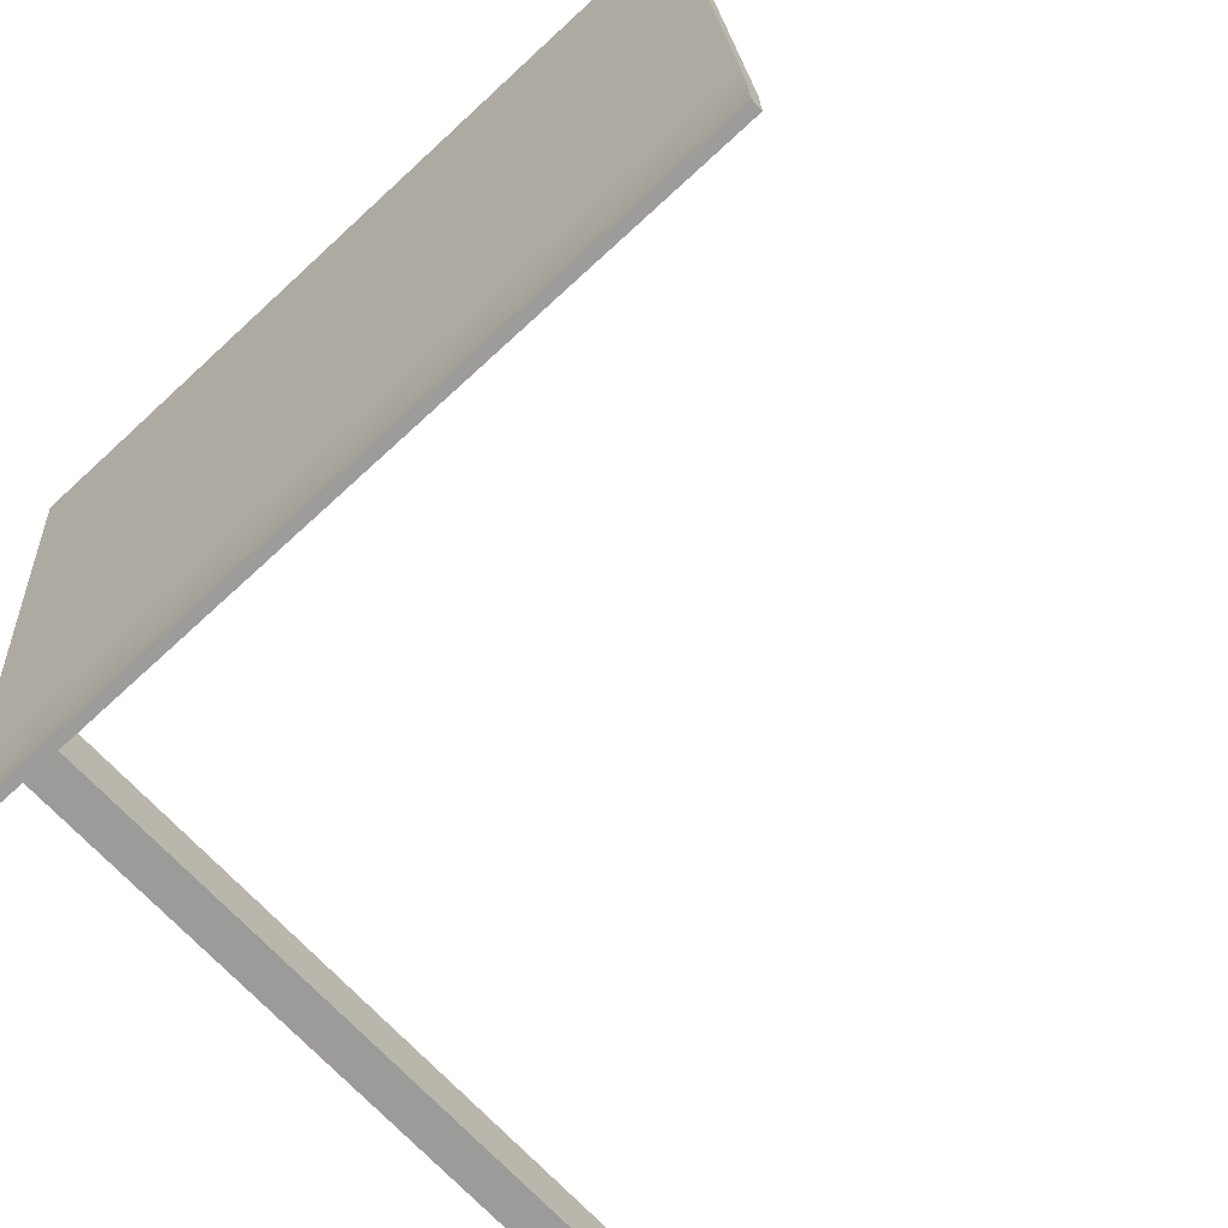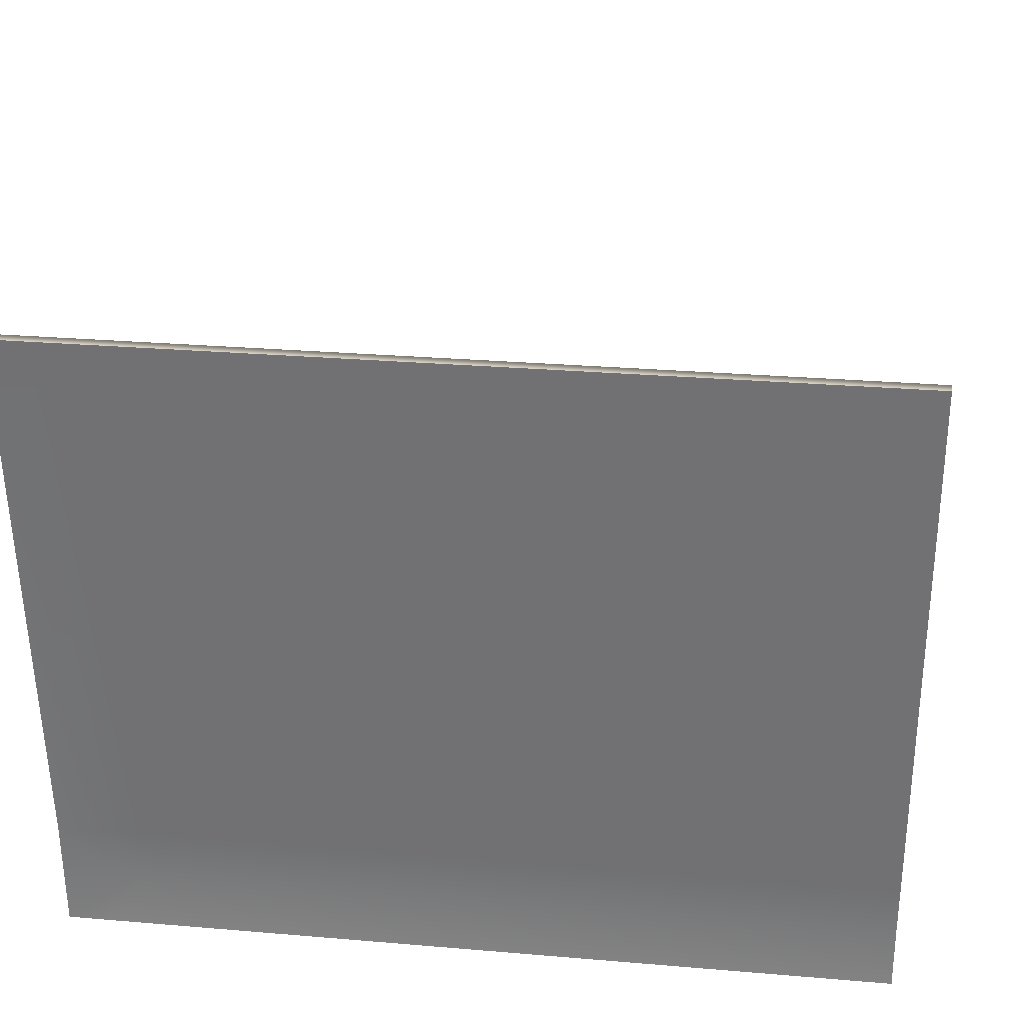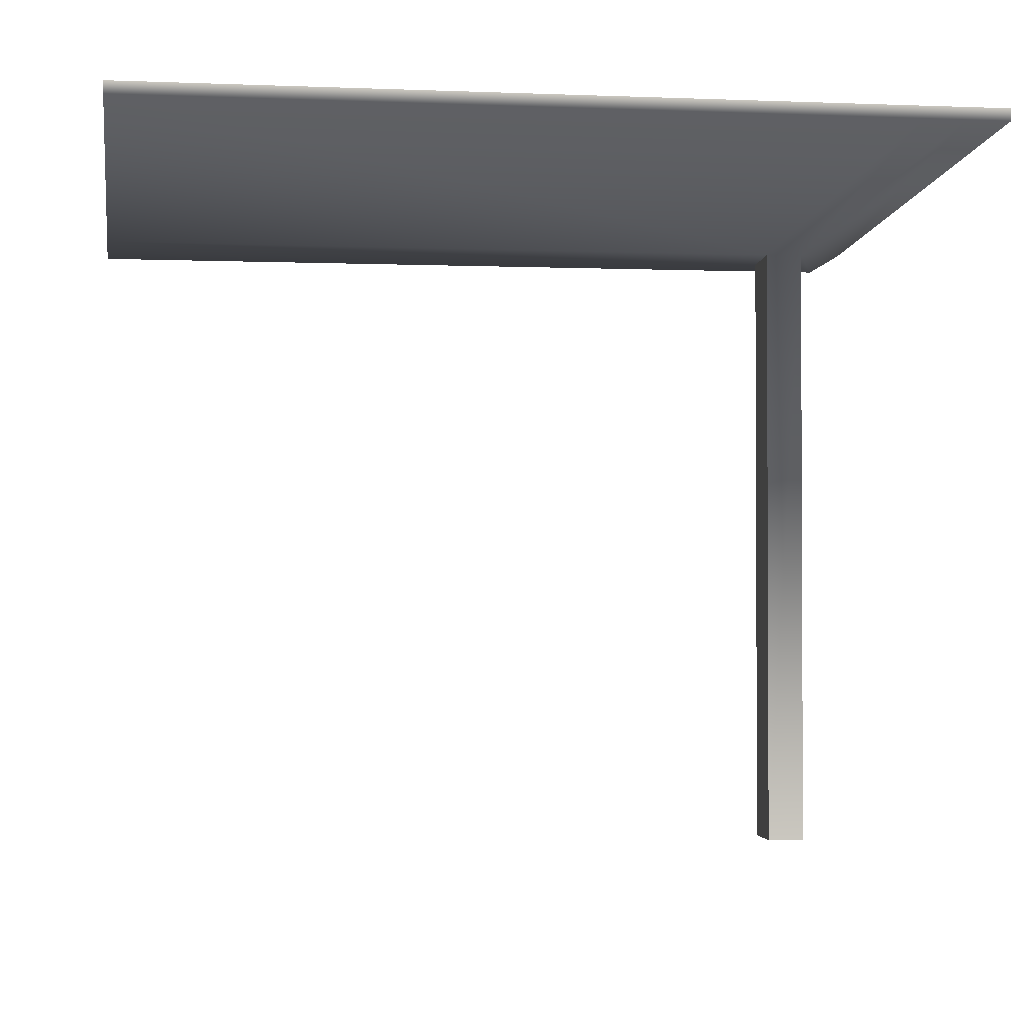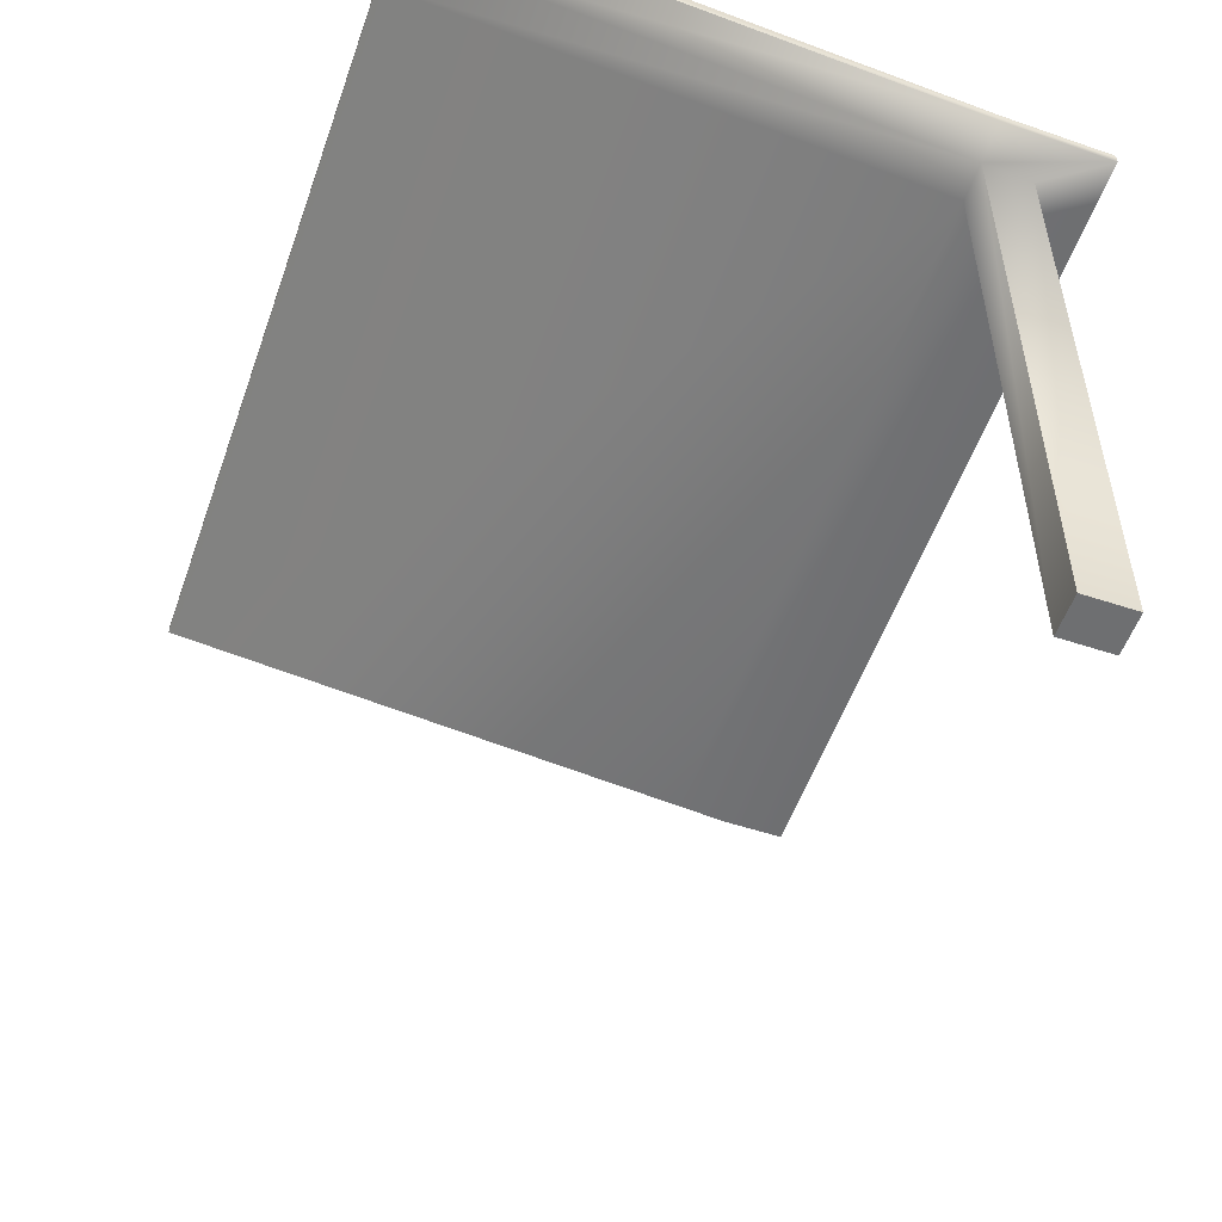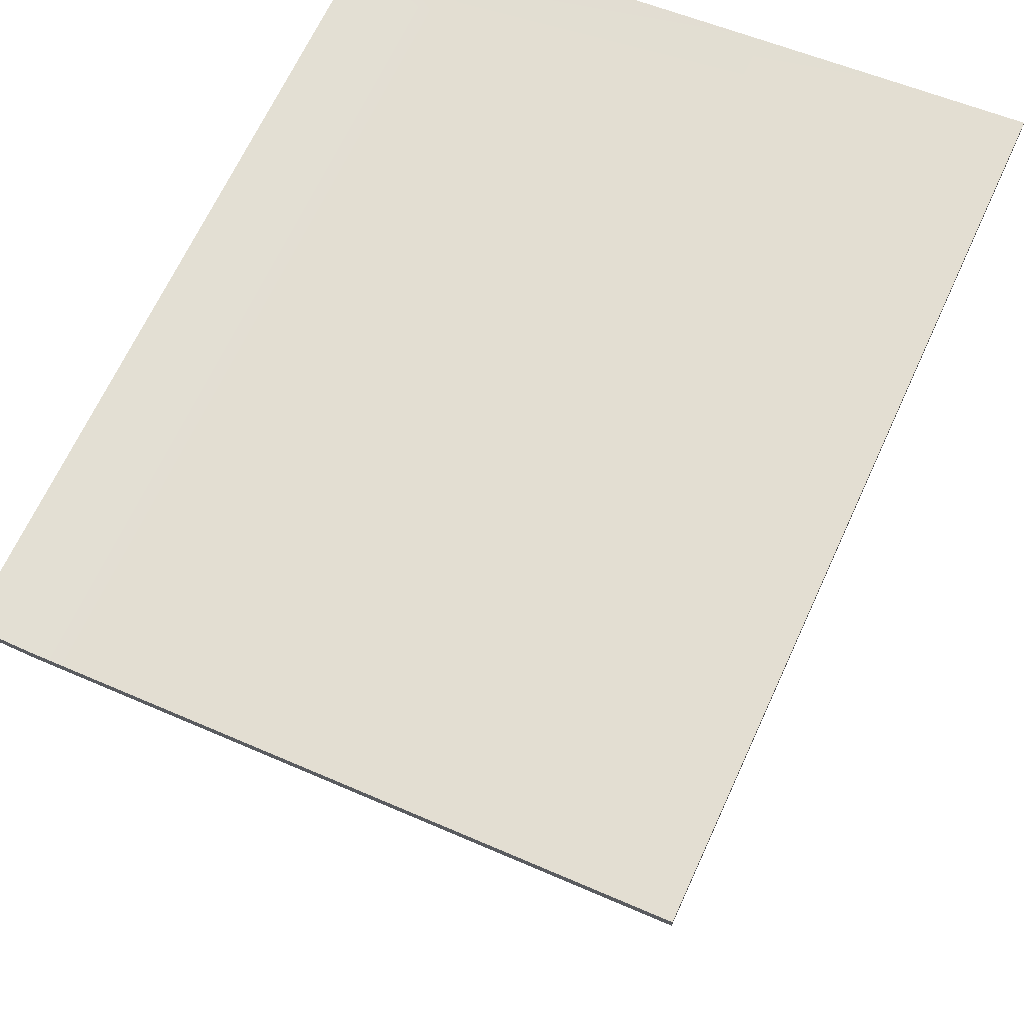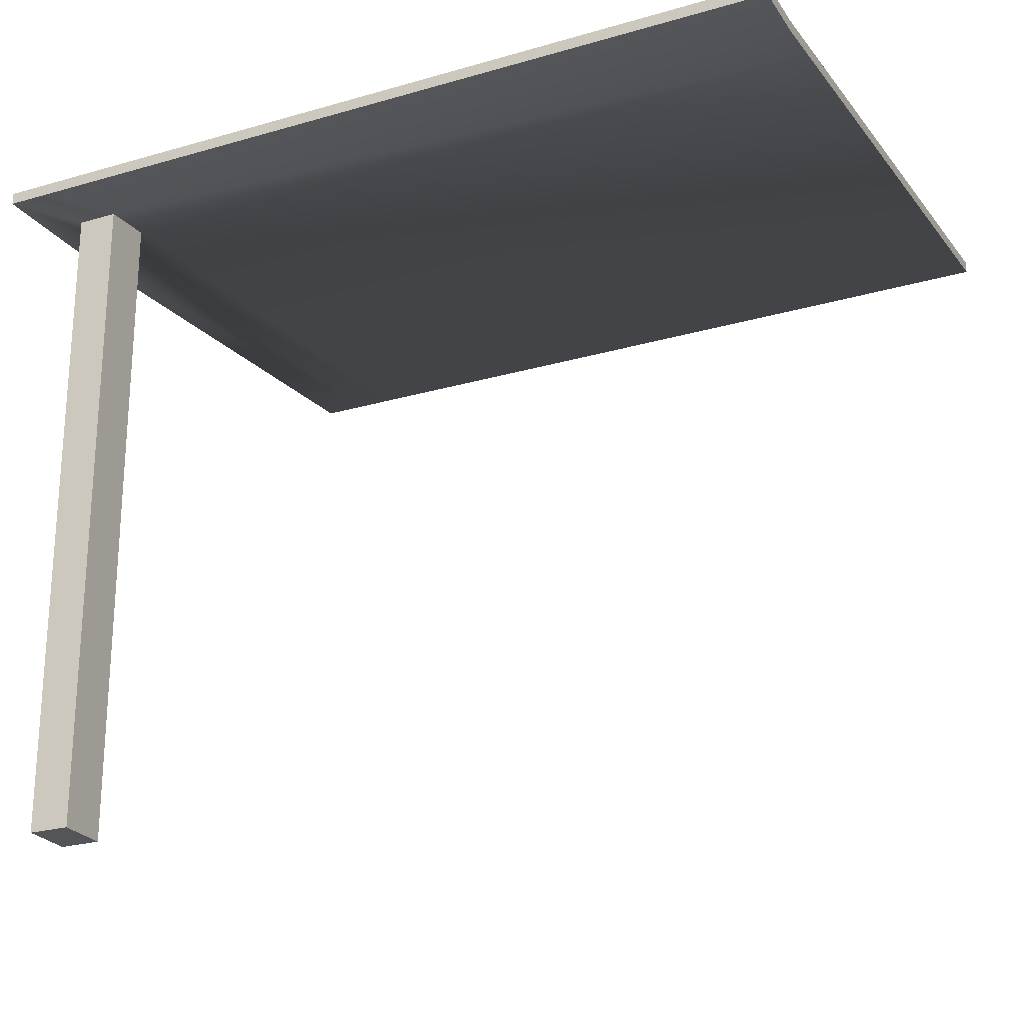
<metadata>
{"format":"obj","ext":"obj","renderer":"f3d","projection":"perspective","resolution":1024,"background":"white","views":[{"elev":-70.0,"azim":42.7,"up":"+Y"},{"elev":27.8,"azim":7.4,"up":"+Y"},{"elev":-1.2,"azim":170.9,"up":"+Z"},{"elev":-54.5,"azim":-109.3,"up":"+Z"},{"elev":67.1,"azim":114.7,"up":"+Z"},{"elev":-24.5,"azim":25.5,"up":"+Z"}]}
</metadata>
<code>
g VerandahRoofHalf
v 0.5606 -2.831 4.143
v 0.5606 -3.21 4.143
v -4.245 -3.21 4.143
v -3.997 -2.831 4.143
v -4.507 -3.21 4.143
v -3.997 -2.519 4.175
v 0.5606 -2.519 4.175
v -4.244 -2.831 4.143
v -4.507 -2.519 4.175
v -4.244 -2.519 4.175
v -4.507 0.8688 4.519
v -4.244 0.8688 4.519
v -3.997 0.8688 4.519
v 0.5606 0.8688 4.519
v -4.244 0.8688 4.519
v -4.507 0.8688 4.519
v -4.507 0.8688 4.445
v -4.244 0.8688 4.445
v -3.997 0.8688 4.445
v -3.997 0.8688 4.519
v 0.5606 0.8688 4.445
v 0.5606 0.8688 4.519
v -4.244 -2.818 0.01437
v -3.997 -2.818 0.01437
v -3.997 -2.505 0.01437
v -4.244 -2.505 0.01437
v -4.244 -2.519 4.102
v -4.244 -2.505 0.01437
v -3.997 -2.505 0.01437
v -3.997 -2.519 4.102
v -4.244 -2.831 4.07
v -4.244 -2.818 0.01437
v -4.244 -2.505 0.01437
v -4.244 -2.519 4.102
v -3.997 -2.831 4.07
v -3.997 -2.818 0.01437
v -4.244 -2.818 0.01437
v -4.244 -2.831 4.07
v -3.997 -2.519 4.102
v -3.997 -2.505 0.01437
v -3.997 -2.818 0.01437
v -3.997 -2.831 4.07
v -4.507 -2.519 4.175
v -4.507 0.8688 4.445
v -4.507 0.8688 4.519
v -4.507 -2.519 4.102
v -4.507 -3.21 4.143
v -4.507 -3.21 4.07
v -4.245 -3.21 4.143
v -4.507 -3.21 4.07
v -4.507 -3.21 4.143
v -4.245 -3.21 4.07
v 0.5606 -3.21 4.143
v 0.5606 -3.21 4.07
v -4.244 0.8688 4.445
v -4.507 0.8688 4.445
v -4.507 -2.519 4.102
v -4.244 -2.519 4.102
v -3.997 0.8688 4.445
v -4.507 -3.21 4.07
v -4.244 -2.831 4.07
v -4.245 -3.21 4.07
v -3.997 -2.519 4.102
v 0.5606 0.8688 4.445
v 0.5606 -2.519 4.102
v -3.997 -2.831 4.07
v 0.5606 -3.21 4.07
v 0.5606 -2.831 4.07
v 0.5606 0.8688 4.445
v 0.5606 -2.519 4.175
v 0.5606 0.8688 4.519
v 0.5606 -2.519 4.102
v 0.5606 -2.831 4.07
v 0.5606 -2.831 4.143
v 0.5606 -3.21 4.07
v 0.5606 -3.21 4.143
g VerandahRoofHalf_0
f 3 2 1
f 4 3 1
f 5 3 4
f 6 4 1
f 7 6 1
f 8 5 4
f 9 5 8
f 10 8 4
f 10 9 8
f 6 10 4
f 11 9 10
f 12 11 10
f 12 10 6
f 13 12 6
f 13 6 7
f 14 13 7
f 17 16 15
f 18 17 15
f 19 18 15
f 20 19 15
f 21 19 20
f 22 21 20
f 25 24 23
f 26 25 23
f 29 28 27
f 30 29 27
f 33 32 31
f 34 33 31
f 37 36 35
f 38 37 35
f 41 40 39
f 42 41 39
f 45 44 43
f 44 46 43
f 43 46 47
f 46 48 47
f 51 50 49
f 50 52 49
f 49 52 53
f 52 54 53
f 57 56 55
f 58 57 55
f 55 59 58
f 60 57 58
f 61 60 58
f 62 60 61
f 59 63 58
f 59 64 63
f 64 65 63
f 66 62 61
f 63 65 66
f 67 62 66
f 65 68 66
f 68 67 66
f 71 70 69
f 70 72 69
f 72 70 73
f 70 74 73
f 73 74 75
f 74 76 75

</code>
